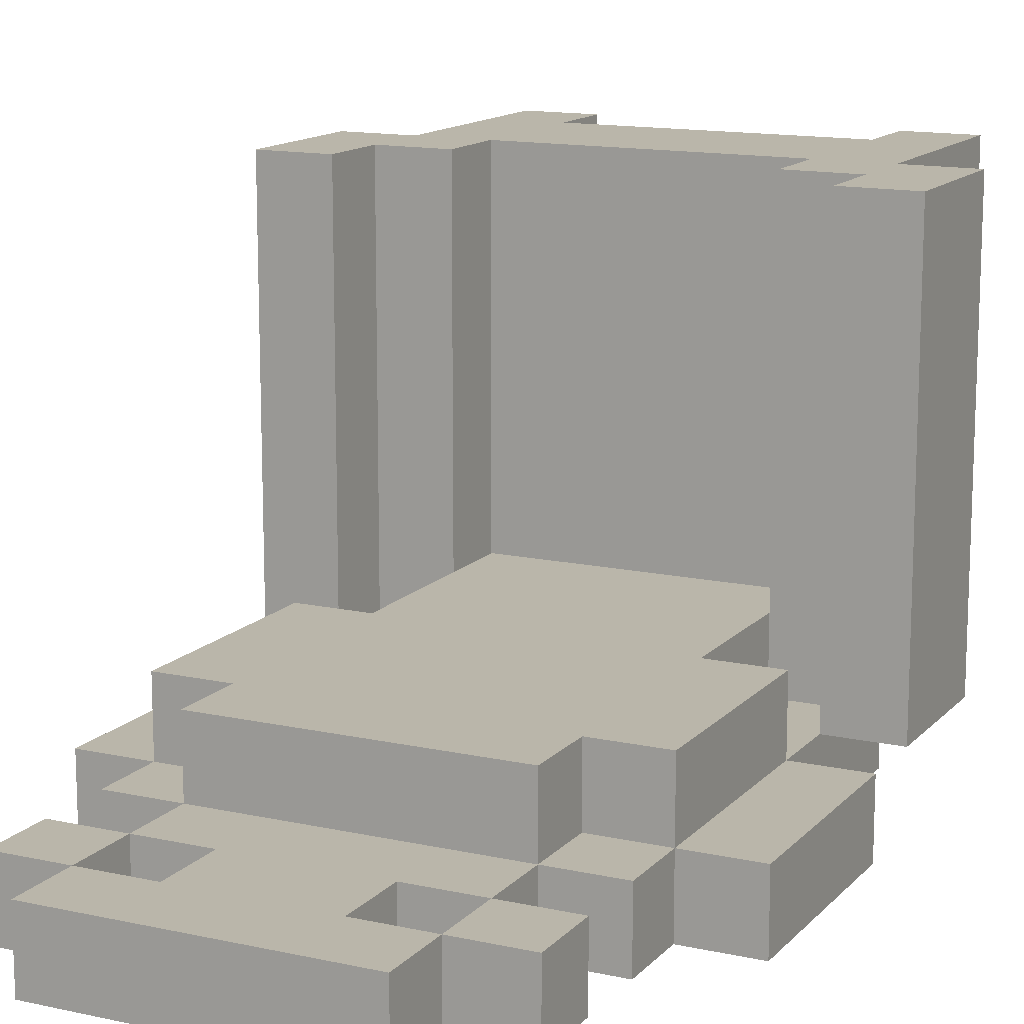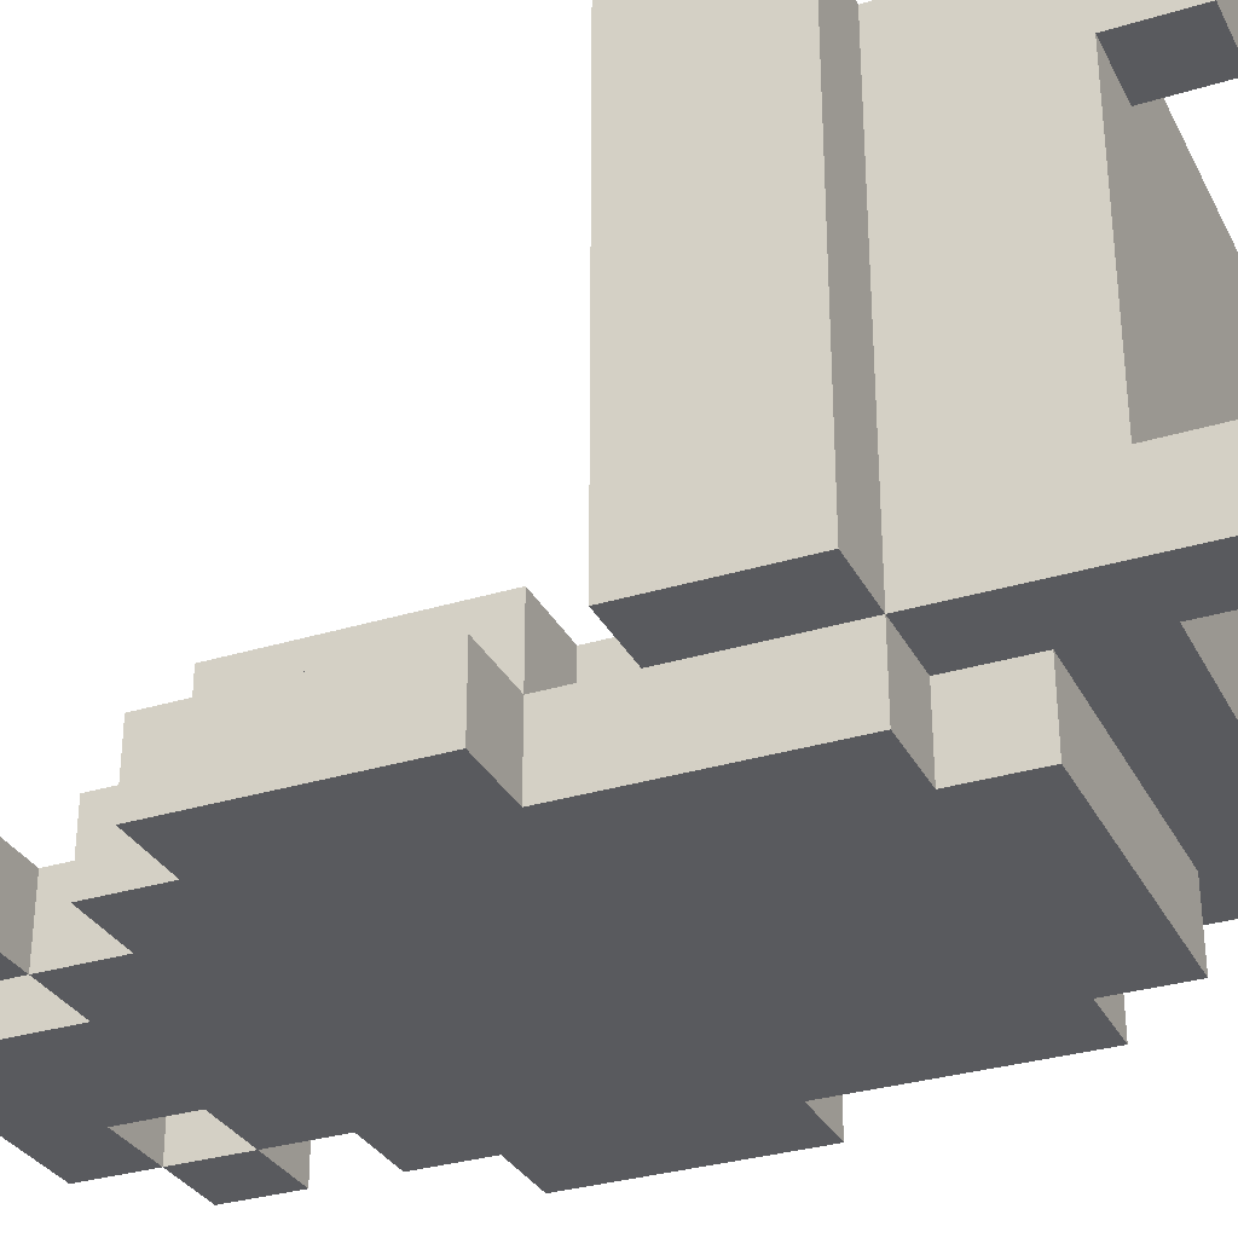
<metadata>
{"format":"obj","ext":"obj","renderer":"f3d","projection":"perspective","resolution":1024,"background":"white","views":[{"elev":13.8,"azim":-153.8,"up":"+Z"},{"elev":-31.5,"azim":-66.4,"up":"+Z"}]}
</metadata>
<code>
o
v -0.4 0.3 0.3
v -0.4 0.3 -0.3
v -0.4 0.4 0.3
v -0.4 0.4 -0.3
v -0.4 0.5 0.3
v -0.4 0.5 -0.3
v -0.4 0.6 -0.3
v -0.4 0.6 -0.4
v -0.4 0.9 -0.3
v -0.4 0.9 -0.4
v -0.3 0 0.3
v -0.3 0 0.2
v -0.3 0 -0.2
v -0.3 0 -0.3
v -0.3 0.1 0.2
v -0.3 0.1 -0.2
v -0.3 0.3 0.3
v -0.3 0.3 -0.3
v -0.3 0.3 -0.4
v -0.3 0.4 -0.3
v -0.3 0.5 -0.3
v -0.3 0.6 -0.2
v -0.3 0.6 -0.3
v -0.3 0.6 -0.4
v -0.3 0.7 -0.2
v -0.3 0.7 -0.3
v -0.3 0.8 -0.2
v -0.3 0.8 -0.3
v -0.3 0.9 -0.2
v -0.3 0.9 -0.3
v -0.3 0.9 -0.4
v -0.3 1 -0.3
v -0.3 1 -0.4
v -0.3 1.1 -0.3
v -0.3 1.1 -0.4
v -0.3 1.2 -0.3
v -0.3 1.2 -0.4
v -0.2 0.2 -0.3
v -0.2 0.2 -0.4
v -0.2 0.3 -0.3
v -0.2 0.3 -0.4
v -0.2 0.4 -0.2
v -0.2 0.4 -0.3
v -0.2 0.5 -0.2
v -0.2 0.5 -0.3
v -0.2 0.6 -0.2
v -0.2 0.6 -0.3
v -0.2 0.9 -0.2
v -0.2 0.9 -0.3
v -0.2 1 -0.2
v -0.2 1 -0.3
v -0.2 1 -0.4
v -0.2 1.1 -0.3
v -0.2 1.1 -0.4
v -0.2 1.2 -0.3
v -0.2 1.2 -0.4
v -0.2 1.3 -0.3
v -0.2 1.3 -0.4
v -0.1 1.1 -0.3
v -0.1 1.1 -0.4
v -0.1 1.2 -0.3
v -0.1 1.2 -0.4
v 0.2 0 0.3
v 0.2 0 0.2
v 0.2 0 -0.2
v 0.2 0 -0.3
v 0.2 0.1 0.3
v 0.2 0.1 0.2
v 0.2 0.1 -0.2
v 0.2 0.1 -0.3
v 0.2 0.3 0.3
v 0.2 0.3 0.2
v 0.2 0.3 0.1
v 0.2 0.3 0
v 0.2 0.3 -0.1
v 0.2 0.3 -0.2
v 0.2 0.4 0.3
v 0.2 0.4 -0.2
v 0.2 1.1 -0.3
v 0.2 1.1 -0.4
v 0.2 1.2 -0.3
v 0.2 1.2 -0.4
v 0.3 0.4 0.3
v 0.3 0.4 -0.3
v 0.3 0.5 0.3
v 0.3 0.5 -0.3
v -0.3 0.4 0.3
v -0.3 0.4 -0.3
v -0.3 0.5 0.3
v -0.3 0.5 -0.3
v -0.2 0 0.3
v -0.2 0 0.2
v -0.2 0 -0.2
v -0.2 0 -0.3
v -0.2 0.1 0.3
v -0.2 0.1 0.2
v -0.2 0.1 -0.2
v -0.2 0.1 -0.3
v -0.2 0.3 0.3
v -0.2 0.3 0.2
v -0.2 0.3 0.1
v -0.2 0.3 0
v -0.2 0.3 -0.1
v -0.2 0.3 -0.2
v -0.2 0.4 0.3
v -0.2 0.4 -0.2
v -0.2 1.1 -0.3
v -0.2 1.1 -0.4
v -0.2 1.2 -0.3
v -0.2 1.2 -0.4
v 0.1 1.1 -0.3
v 0.1 1.1 -0.4
v 0.1 1.2 -0.3
v 0.1 1.2 -0.4
v 0.2 0.2 -0.3
v 0.2 0.2 -0.4
v 0.2 0.3 -0.3
v 0.2 0.3 -0.4
v 0.2 0.4 -0.2
v 0.2 0.4 -0.3
v 0.2 0.5 -0.2
v 0.2 0.5 -0.3
v 0.2 0.6 -0.2
v 0.2 0.6 -0.3
v 0.2 0.9 -0.2
v 0.2 0.9 -0.3
v 0.2 1 -0.2
v 0.2 1 -0.3
v 0.2 1 -0.4
v 0.2 1.1 -0.3
v 0.2 1.1 -0.4
v 0.2 1.2 -0.3
v 0.2 1.2 -0.4
v 0.2 1.3 -0.3
v 0.2 1.3 -0.4
v 0.3 0 0.3
v 0.3 0 0.2
v 0.3 0 -0.2
v 0.3 0 -0.3
v 0.3 0.1 0.2
v 0.3 0.1 -0.2
v 0.3 0.3 0.3
v 0.3 0.3 -0.3
v 0.3 0.3 -0.4
v 0.3 0.4 -0.3
v 0.3 0.5 -0.3
v 0.3 0.6 -0.2
v 0.3 0.6 -0.3
v 0.3 0.6 -0.4
v 0.3 0.7 -0.2
v 0.3 0.7 -0.3
v 0.3 0.8 -0.2
v 0.3 0.8 -0.3
v 0.3 0.9 -0.2
v 0.3 0.9 -0.3
v 0.3 0.9 -0.4
v 0.3 1 -0.3
v 0.3 1 -0.4
v 0.3 1.1 -0.3
v 0.3 1.1 -0.4
v 0.3 1.2 -0.3
v 0.3 1.2 -0.4
v 0.4 0.3 0.3
v 0.4 0.3 -0.3
v 0.4 0.4 0.3
v 0.4 0.4 -0.3
v 0.4 0.5 0.3
v 0.4 0.5 -0.3
v 0.4 0.6 -0.3
v 0.4 0.6 -0.4
v 0.4 0.9 -0.3
v 0.4 0.9 -0.4
v -0.4 0.3 0.3
v -0.4 0.4 0.3
v -0.4 0.5 0.3
v -0.3 0 0.3
v -0.3 0.3 0.3
v -0.3 0.4 0.3
v -0.3 0.5 0.3
v -0.2 0 0.3
v -0.2 0.1 0.3
v -0.2 0.2 0.3
v -0.2 0.3 0.3
v -0.2 0.4 0.3
v -0.1 0.2 0.3
v -0.1 0.3 0.3
v 0 0.2 0.3
v 0 0.3 0.3
v 0.1 0.2 0.3
v 0.1 0.3 0.3
v 0.2 0 0.3
v 0.2 0.1 0.3
v 0.2 0.2 0.3
v 0.2 0.3 0.3
v 0.2 0.4 0.3
v 0.3 0 0.3
v 0.3 0.3 0.3
v 0.3 0.4 0.3
v 0.3 0.5 0.3
v 0.4 0.3 0.3
v 0.4 0.4 0.3
v 0.4 0.5 0.3
v -0.3 0 -0.2
v -0.3 0.1 -0.2
v -0.3 0.6 -0.2
v -0.3 0.7 -0.2
v -0.3 0.8 -0.2
v -0.3 0.9 -0.2
v -0.2 0 -0.2
v -0.2 0.1 -0.2
v -0.2 0.3 -0.2
v -0.2 0.4 -0.2
v -0.2 0.5 -0.2
v -0.2 0.6 -0.2
v -0.2 0.7 -0.2
v -0.2 0.8 -0.2
v -0.2 0.9 -0.2
v -0.2 1 -0.2
v -0.1 0.3 -0.2
v -0.1 0.4 -0.2
v -0.1 0.5 -0.2
v -0.1 0.6 -0.2
v -0.1 0.7 -0.2
v -0.1 0.8 -0.2
v -0.1 0.9 -0.2
v -0.1 1 -0.2
v 0 0.3 -0.2
v 0 0.4 -0.2
v 0 0.5 -0.2
v 0 0.6 -0.2
v 0 0.7 -0.2
v 0 0.8 -0.2
v 0 0.9 -0.2
v 0 1 -0.2
v 0.1 0.3 -0.2
v 0.1 0.4 -0.2
v 0.1 0.5 -0.2
v 0.1 0.6 -0.2
v 0.1 0.7 -0.2
v 0.1 0.8 -0.2
v 0.1 0.9 -0.2
v 0.1 1 -0.2
v 0.2 0 -0.2
v 0.2 0.1 -0.2
v 0.2 0.3 -0.2
v 0.2 0.4 -0.2
v 0.2 0.5 -0.2
v 0.2 0.6 -0.2
v 0.2 0.7 -0.2
v 0.2 0.8 -0.2
v 0.2 0.9 -0.2
v 0.2 1 -0.2
v 0.3 0 -0.2
v 0.3 0.1 -0.2
v 0.3 0.6 -0.2
v 0.3 0.7 -0.2
v 0.3 0.8 -0.2
v 0.3 0.9 -0.2
v -0.4 0.6 -0.3
v -0.4 0.9 -0.3
v -0.3 0.4 -0.3
v -0.3 0.5 -0.3
v -0.3 0.6 -0.3
v -0.3 0.7 -0.3
v -0.3 0.8 -0.3
v -0.3 0.9 -0.3
v -0.3 1 -0.3
v -0.3 1.1 -0.3
v -0.3 1.2 -0.3
v -0.2 0.4 -0.3
v -0.2 0.5 -0.3
v -0.2 0.6 -0.3
v -0.2 0.9 -0.3
v -0.2 1 -0.3
v -0.2 1.1 -0.3
v -0.2 1.2 -0.3
v -0.2 1.3 -0.3
v -0.1 1 -0.3
v -0.1 1.1 -0.3
v -0.1 1.2 -0.3
v -0.1 1.3 -0.3
v 0 1 -0.3
v 0.1 1 -0.3
v 0.1 1.1 -0.3
v 0.1 1.2 -0.3
v 0.1 1.3 -0.3
v 0.2 0.4 -0.3
v 0.2 0.5 -0.3
v 0.2 0.6 -0.3
v 0.2 0.9 -0.3
v 0.2 1 -0.3
v 0.2 1.1 -0.3
v 0.2 1.2 -0.3
v 0.2 1.3 -0.3
v 0.3 0.4 -0.3
v 0.3 0.5 -0.3
v 0.3 0.6 -0.3
v 0.3 0.7 -0.3
v 0.3 0.8 -0.3
v 0.3 0.9 -0.3
v 0.3 1 -0.3
v 0.3 1.1 -0.3
v 0.3 1.2 -0.3
v 0.4 0.6 -0.3
v 0.4 0.9 -0.3
v -0.3 0 0.2
v -0.3 0.1 0.2
v -0.2 0 0.2
v -0.2 0.1 0.2
v 0.2 0 0.2
v 0.2 0.1 0.2
v 0.3 0 0.2
v 0.3 0.1 0.2
v -0.4 0.3 -0.3
v -0.4 0.4 -0.3
v -0.4 0.5 -0.3
v -0.3 0 -0.3
v -0.3 0.3 -0.3
v -0.3 0.4 -0.3
v -0.3 0.5 -0.3
v -0.2 0 -0.3
v -0.2 0.1 -0.3
v -0.2 0.2 -0.3
v -0.2 0.3 -0.3
v 0.2 0 -0.3
v 0.2 0.1 -0.3
v 0.2 0.2 -0.3
v 0.2 0.3 -0.3
v 0.3 0 -0.3
v 0.3 0.3 -0.3
v 0.3 0.4 -0.3
v 0.3 0.5 -0.3
v 0.4 0.3 -0.3
v 0.4 0.4 -0.3
v 0.4 0.5 -0.3
v -0.4 0.6 -0.4
v -0.4 0.9 -0.4
v -0.3 0.3 -0.4
v -0.3 0.6 -0.4
v -0.3 0.9 -0.4
v -0.3 1 -0.4
v -0.3 1.1 -0.4
v -0.3 1.2 -0.4
v -0.2 0.2 -0.4
v -0.2 0.3 -0.4
v -0.2 1 -0.4
v -0.2 1.1 -0.4
v -0.2 1.2 -0.4
v -0.2 1.3 -0.4
v -0.1 1 -0.4
v -0.1 1.1 -0.4
v -0.1 1.2 -0.4
v -0.1 1.3 -0.4
v 0.1 1 -0.4
v 0.1 1.1 -0.4
v 0.1 1.2 -0.4
v 0.1 1.3 -0.4
v 0.2 0.2 -0.4
v 0.2 0.3 -0.4
v 0.2 1 -0.4
v 0.2 1.1 -0.4
v 0.2 1.2 -0.4
v 0.2 1.3 -0.4
v 0.3 0.3 -0.4
v 0.3 0.6 -0.4
v 0.3 0.9 -0.4
v 0.3 1 -0.4
v 0.3 1.1 -0.4
v 0.3 1.2 -0.4
v 0.4 0.6 -0.4
v 0.4 0.9 -0.4
v -0.3 0 0.3
v -0.2 0 0.3
v 0.2 0 0.3
v 0.3 0 0.3
v -0.3 0 0.2
v -0.2 0 0.2
v 0.2 0 0.2
v 0.3 0 0.2
v -0.3 0 -0.2
v -0.2 0 -0.2
v 0.2 0 -0.2
v 0.3 0 -0.2
v -0.3 0 -0.3
v -0.2 0 -0.3
v 0.2 0 -0.3
v 0.3 0 -0.3
v -0.2 0.1 0.3
v 0.2 0.1 0.3
v -0.3 0.1 0.2
v -0.2 0.1 0.2
v 0.2 0.1 0.2
v 0.3 0.1 0.2
v -0.3 0.1 -0.2
v -0.2 0.1 -0.2
v 0.2 0.1 -0.2
v 0.3 0.1 -0.2
v -0.2 0.1 -0.3
v 0.2 0.1 -0.3
v -0.2 0.2 -0.3
v 0.2 0.2 -0.3
v -0.2 0.2 -0.4
v 0.2 0.2 -0.4
v -0.4 0.3 0.3
v -0.3 0.3 0.3
v 0.3 0.3 0.3
v 0.4 0.3 0.3
v -0.4 0.3 -0.3
v -0.3 0.3 -0.3
v -0.2 0.3 -0.3
v 0.2 0.3 -0.3
v 0.3 0.3 -0.3
v 0.4 0.3 -0.3
v -0.3 0.3 -0.4
v -0.2 0.3 -0.4
v 0.2 0.3 -0.4
v 0.3 0.3 -0.4
v -0.3 0.6 -0.2
v -0.2 0.6 -0.2
v 0.2 0.6 -0.2
v 0.3 0.6 -0.2
v -0.4 0.6 -0.3
v -0.3 0.6 -0.3
v -0.2 0.6 -0.3
v 0.2 0.6 -0.3
v 0.3 0.6 -0.3
v 0.4 0.6 -0.3
v -0.4 0.6 -0.4
v -0.3 0.6 -0.4
v 0.3 0.6 -0.4
v 0.4 0.6 -0.4
v -0.3 1.1 -0.3
v -0.2 1.1 -0.3
v 0.2 1.1 -0.3
v 0.3 1.1 -0.3
v -0.3 1.1 -0.4
v -0.2 1.1 -0.4
v 0.2 1.1 -0.4
v 0.3 1.1 -0.4
v -0.2 1.2 -0.3
v -0.1 1.2 -0.3
v 0.1 1.2 -0.3
v 0.2 1.2 -0.3
v -0.2 1.2 -0.4
v -0.1 1.2 -0.4
v 0.1 1.2 -0.4
v 0.2 1.2 -0.4
v -0.2 0.3 0.3
v -0.1 0.3 0.3
v 0 0.3 0.3
v 0.1 0.3 0.3
v 0.2 0.3 0.3
v -0.2 0.3 0.2
v -0.1 0.3 0.2
v 0 0.3 0.2
v 0.1 0.3 0.2
v 0.2 0.3 0.2
v -0.2 0.3 0.1
v -0.1 0.3 0.1
v 0 0.3 0.1
v 0.1 0.3 0.1
v 0.2 0.3 0.1
v -0.2 0.3 0
v -0.1 0.3 0
v 0 0.3 0
v 0.1 0.3 0
v 0.2 0.3 0
v -0.2 0.3 -0.1
v -0.1 0.3 -0.1
v 0 0.3 -0.1
v 0.1 0.3 -0.1
v 0.2 0.3 -0.1
v -0.2 0.3 -0.2
v -0.1 0.3 -0.2
v 0 0.3 -0.2
v 0.1 0.3 -0.2
v 0.2 0.3 -0.2
v -0.3 0.4 0.3
v -0.2 0.4 0.3
v 0.2 0.4 0.3
v 0.3 0.4 0.3
v -0.2 0.4 -0.2
v 0.2 0.4 -0.2
v -0.3 0.4 -0.3
v -0.2 0.4 -0.3
v 0.2 0.4 -0.3
v 0.3 0.4 -0.3
v -0.4 0.5 0.3
v -0.3 0.5 0.3
v 0.3 0.5 0.3
v 0.4 0.5 0.3
v -0.4 0.5 -0.3
v -0.3 0.5 -0.3
v 0.3 0.5 -0.3
v 0.4 0.5 -0.3
v -0.3 0.9 -0.2
v -0.2 0.9 -0.2
v 0.2 0.9 -0.2
v 0.3 0.9 -0.2
v -0.4 0.9 -0.3
v -0.3 0.9 -0.3
v -0.2 0.9 -0.3
v 0.2 0.9 -0.3
v 0.3 0.9 -0.3
v 0.4 0.9 -0.3
v -0.4 0.9 -0.4
v -0.3 0.9 -0.4
v 0.3 0.9 -0.4
v 0.4 0.9 -0.4
v -0.2 1 -0.2
v -0.1 1 -0.2
v 0 1 -0.2
v 0.1 1 -0.2
v 0.2 1 -0.2
v -0.3 1 -0.3
v -0.2 1 -0.3
v -0.1 1 -0.3
v 0 1 -0.3
v 0.1 1 -0.3
v 0.2 1 -0.3
v 0.3 1 -0.3
v -0.3 1 -0.4
v -0.2 1 -0.4
v 0.2 1 -0.4
v 0.3 1 -0.4
v -0.2 1.1 -0.3
v -0.1 1.1 -0.3
v 0.1 1.1 -0.3
v 0.2 1.1 -0.3
v -0.2 1.1 -0.4
v -0.1 1.1 -0.4
v 0.1 1.1 -0.4
v 0.2 1.1 -0.4
v -0.3 1.2 -0.3
v -0.2 1.2 -0.3
v 0.2 1.2 -0.3
v 0.3 1.2 -0.3
v -0.3 1.2 -0.4
v -0.2 1.2 -0.4
v 0.2 1.2 -0.4
v 0.3 1.2 -0.4
v -0.2 1.3 -0.3
v -0.1 1.3 -0.3
v 0.1 1.3 -0.3
v 0.2 1.3 -0.3
v -0.2 1.3 -0.4
v -0.1 1.3 -0.4
v 0.1 1.3 -0.4
v 0.2 1.3 -0.4
f 3 2 1
f 4 2 3
f 5 4 3
f 6 4 5
f 9 8 7
f 10 8 9
f 15 12 11
f 16 14 13
f 17 15 11
f 17 16 15
f 18 14 16
f 18 16 17
f 20 19 18
f 21 19 20
f 23 19 21
f 24 19 23
f 25 23 22
f 26 23 25
f 27 26 25
f 28 26 27
f 29 28 27
f 30 28 29
f 32 31 30
f 33 31 32
f 36 35 34
f 37 35 36
f 40 39 38
f 41 39 40
f 44 43 42
f 45 43 44
f 46 45 44
f 47 45 46
f 50 49 48
f 51 49 50
f 53 52 51
f 54 52 53
f 57 56 55
f 58 56 57
f 61 60 59
f 62 60 61
f 67 64 63
f 68 64 67
f 69 66 65
f 70 66 69
f 77 72 71
f 77 76 75
f 77 75 74
f 77 74 73
f 77 73 72
f 78 76 77
f 81 80 79
f 82 80 81
f 85 84 83
f 86 84 85
f 87 88 89
f 89 88 90
f 91 92 95
f 95 92 96
f 93 94 97
f 97 94 98
f 99 100 105
f 103 104 105
f 102 103 105
f 101 102 105
f 100 101 105
f 105 104 106
f 107 108 109
f 109 108 110
f 111 112 113
f 113 112 114
f 115 116 117
f 117 116 118
f 119 120 121
f 121 120 122
f 121 122 123
f 123 122 124
f 125 126 127
f 127 126 128
f 128 129 130
f 130 129 131
f 132 133 134
f 134 133 135
f 136 137 140
f 138 139 141
f 136 140 142
f 140 141 142
f 141 139 143
f 142 141 143
f 143 144 145
f 145 144 146
f 146 144 148
f 148 144 149
f 147 148 150
f 150 148 151
f 150 151 152
f 152 151 153
f 152 153 154
f 154 153 155
f 155 156 157
f 157 156 158
f 159 160 161
f 161 160 162
f 163 164 165
f 165 164 166
f 165 166 167
f 167 166 168
f 169 170 171
f 171 170 172
f 177 174 173
f 178 175 174
f 178 174 177
f 179 175 178
f 180 177 176
f 181 177 180
f 182 177 181
f 183 178 177
f 183 177 182
f 184 178 183
f 185 182 181
f 185 183 182
f 186 183 185
f 187 185 181
f 187 186 185
f 188 186 187
f 189 187 181
f 189 188 187
f 190 188 189
f 192 189 181
f 193 190 189
f 193 189 192
f 194 190 193
f 196 194 193
f 196 193 192
f 196 192 191
f 197 195 194
f 197 194 196
f 198 195 197
f 200 198 197
f 201 199 198
f 201 198 200
f 202 199 201
f 209 204 203
f 210 204 209
f 214 206 205
f 215 207 206
f 215 206 214
f 216 208 207
f 216 207 215
f 217 208 216
f 219 212 211
f 220 213 212
f 220 212 219
f 221 214 213
f 221 213 220
f 222 215 214
f 222 214 221
f 223 216 215
f 223 215 222
f 224 217 216
f 224 216 223
f 225 218 217
f 225 217 224
f 226 218 225
f 227 220 219
f 228 221 220
f 228 220 227
f 229 222 221
f 229 221 228
f 230 223 222
f 230 222 229
f 231 224 223
f 231 223 230
f 232 225 224
f 232 224 231
f 233 226 225
f 233 225 232
f 234 226 233
f 235 228 227
f 236 229 228
f 236 228 235
f 237 230 229
f 237 229 236
f 238 231 230
f 238 230 237
f 239 232 231
f 239 231 238
f 240 233 232
f 240 232 239
f 241 234 233
f 241 233 240
f 242 234 241
f 245 236 235
f 246 237 236
f 246 236 245
f 247 238 237
f 247 237 246
f 248 239 238
f 248 238 247
f 249 240 239
f 249 239 248
f 250 241 240
f 250 240 249
f 251 242 241
f 251 241 250
f 252 242 251
f 253 244 243
f 254 244 253
f 255 249 248
f 256 250 249
f 256 249 255
f 257 251 250
f 257 250 256
f 258 251 257
f 263 260 259
f 264 260 263
f 265 260 264
f 266 260 265
f 270 262 261
f 270 263 262
f 271 263 270
f 272 263 271
f 273 267 266
f 274 267 273
f 275 269 268
f 276 269 275
f 278 275 274
f 279 275 278
f 280 277 276
f 281 277 280
f 282 279 278
f 283 279 282
f 284 280 279
f 284 279 283
f 285 281 280
f 285 280 284
f 286 281 285
f 291 284 283
f 292 284 291
f 293 286 285
f 294 286 293
f 295 289 288
f 295 288 287
f 296 289 295
f 297 289 296
f 300 291 290
f 301 291 300
f 302 293 292
f 303 293 302
f 304 299 298
f 304 300 299
f 304 298 297
f 305 300 304
f 306 307 308
f 308 307 309
f 310 311 312
f 312 311 313
f 314 315 318
f 315 316 319
f 318 315 319
f 319 316 320
f 317 318 321
f 321 318 322
f 322 318 323
f 323 318 324
f 322 323 326
f 326 323 327
f 325 326 329
f 327 328 329
f 326 327 329
f 329 328 330
f 330 331 333
f 331 332 334
f 333 331 334
f 334 332 335
f 336 337 339
f 339 337 340
f 338 339 345
f 339 340 345
f 340 341 345
f 345 341 346
f 342 343 347
f 347 343 348
f 345 346 350
f 344 345 350
f 346 347 350
f 350 347 351
f 348 349 352
f 352 349 353
f 350 351 354
f 344 350 354
f 351 352 355
f 354 351 355
f 352 353 356
f 355 352 356
f 356 353 357
f 344 354 358
f 358 354 359
f 354 355 360
f 359 354 360
f 360 355 361
f 356 357 362
f 362 357 363
f 359 360 364
f 364 360 365
f 365 360 366
f 366 360 367
f 361 362 368
f 368 362 369
f 365 366 370
f 370 366 371
f 376 373 372
f 377 373 376
f 378 375 374
f 379 375 378
f 384 381 380
f 385 381 384
f 386 383 382
f 387 383 386
f 391 389 388
f 392 389 391
f 394 391 390
f 394 393 392
f 394 392 391
f 395 393 394
f 396 393 395
f 397 393 396
f 398 396 395
f 399 396 398
f 402 401 400
f 403 401 402
f 408 405 404
f 409 405 408
f 412 407 406
f 413 407 412
f 414 410 409
f 415 410 414
f 416 412 411
f 417 412 416
f 423 419 418
f 424 419 423
f 425 421 420
f 426 421 425
f 428 423 422
f 429 423 428
f 430 427 426
f 431 427 430
f 436 433 432
f 437 433 436
f 438 435 434
f 439 435 438
f 444 441 440
f 445 441 444
f 446 443 442
f 447 443 446
f 448 449 453
f 449 450 454
f 453 449 454
f 450 451 455
f 454 450 455
f 451 452 456
f 455 451 456
f 456 452 457
f 453 454 458
f 454 455 459
f 458 454 459
f 455 456 460
f 459 455 460
f 456 457 461
f 460 456 461
f 461 457 462
f 458 459 463
f 459 460 464
f 463 459 464
f 460 461 465
f 464 460 465
f 461 462 466
f 465 461 466
f 466 462 467
f 463 464 468
f 464 465 469
f 468 464 469
f 465 466 470
f 469 465 470
f 466 467 471
f 470 466 471
f 471 467 472
f 468 469 473
f 469 470 474
f 473 469 474
f 470 471 475
f 474 470 475
f 471 472 476
f 475 471 476
f 476 472 477
f 478 479 482
f 480 481 483
f 478 482 484
f 484 482 485
f 483 481 486
f 486 481 487
f 488 489 492
f 492 489 493
f 490 491 494
f 494 491 495
f 496 497 501
f 501 497 502
f 498 499 503
f 503 499 504
f 500 501 506
f 506 501 507
f 504 505 508
f 508 505 509
f 510 511 516
f 511 512 517
f 516 511 517
f 512 513 518
f 517 512 518
f 513 514 519
f 518 513 519
f 519 514 520
f 515 516 522
f 522 516 523
f 520 521 524
f 524 521 525
f 526 527 530
f 530 527 531
f 528 529 532
f 532 529 533
f 534 535 538
f 538 535 539
f 536 537 540
f 540 537 541
f 542 543 546
f 543 544 547
f 546 543 547
f 544 545 548
f 547 544 548
f 548 545 549

</code>
